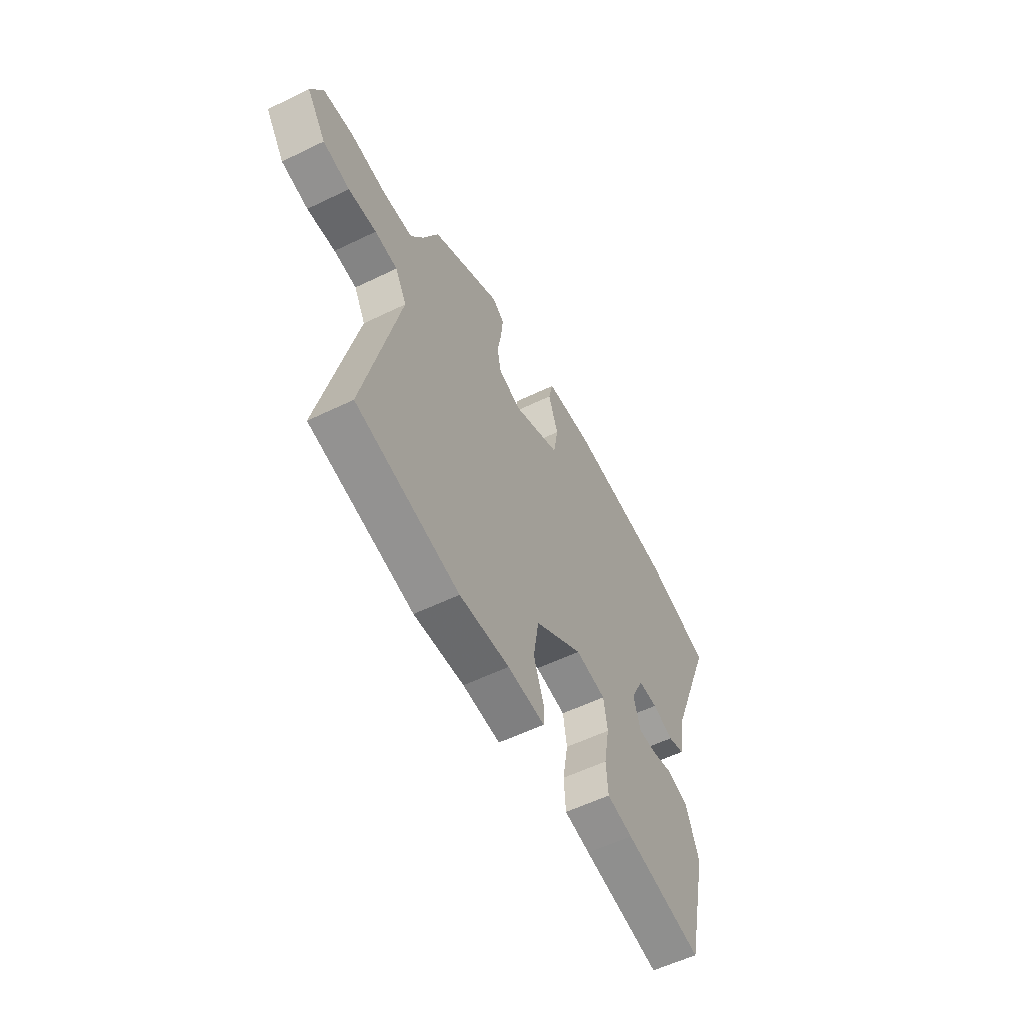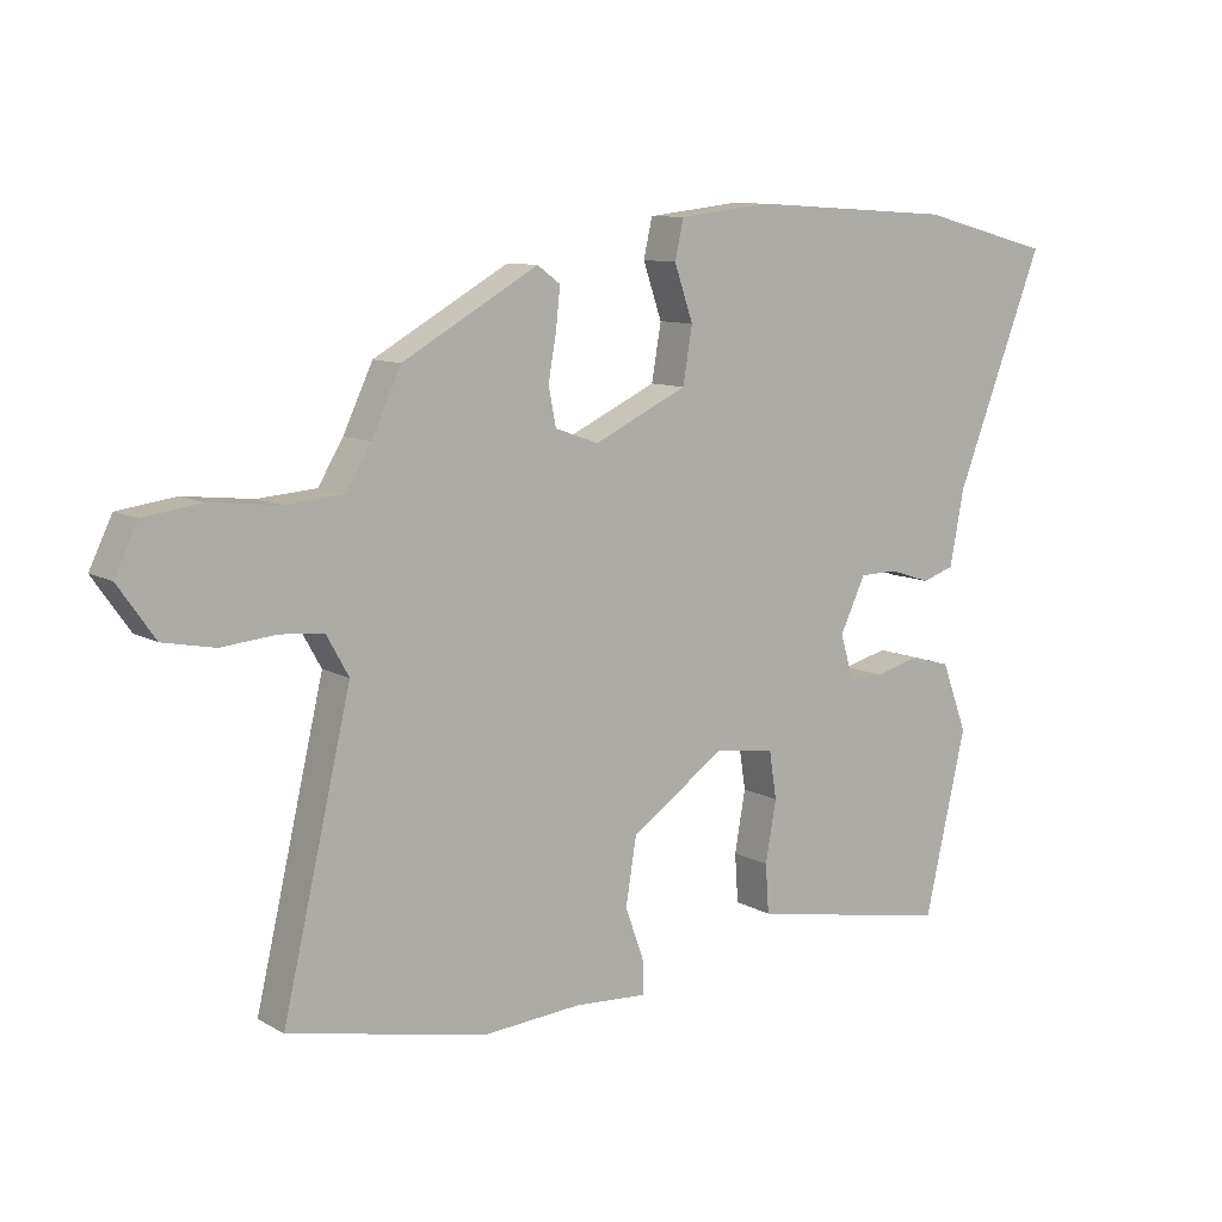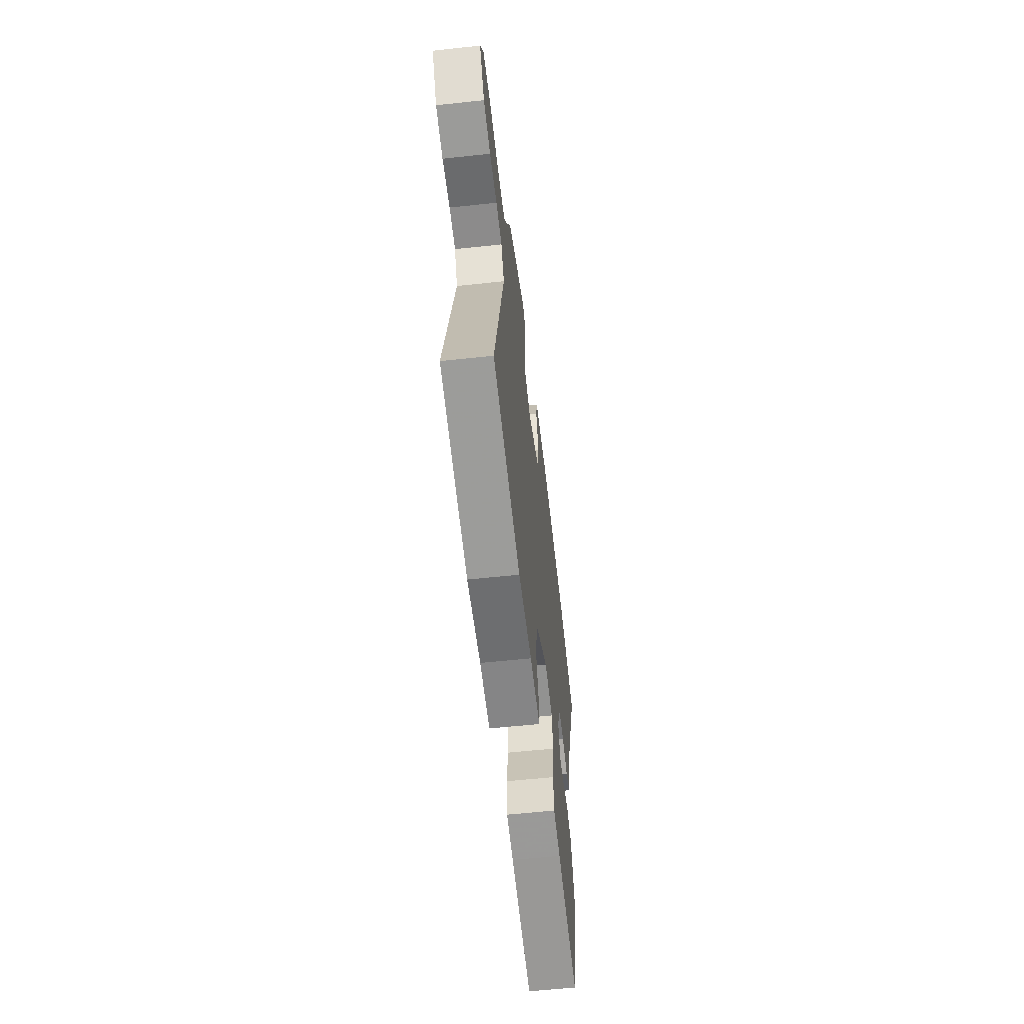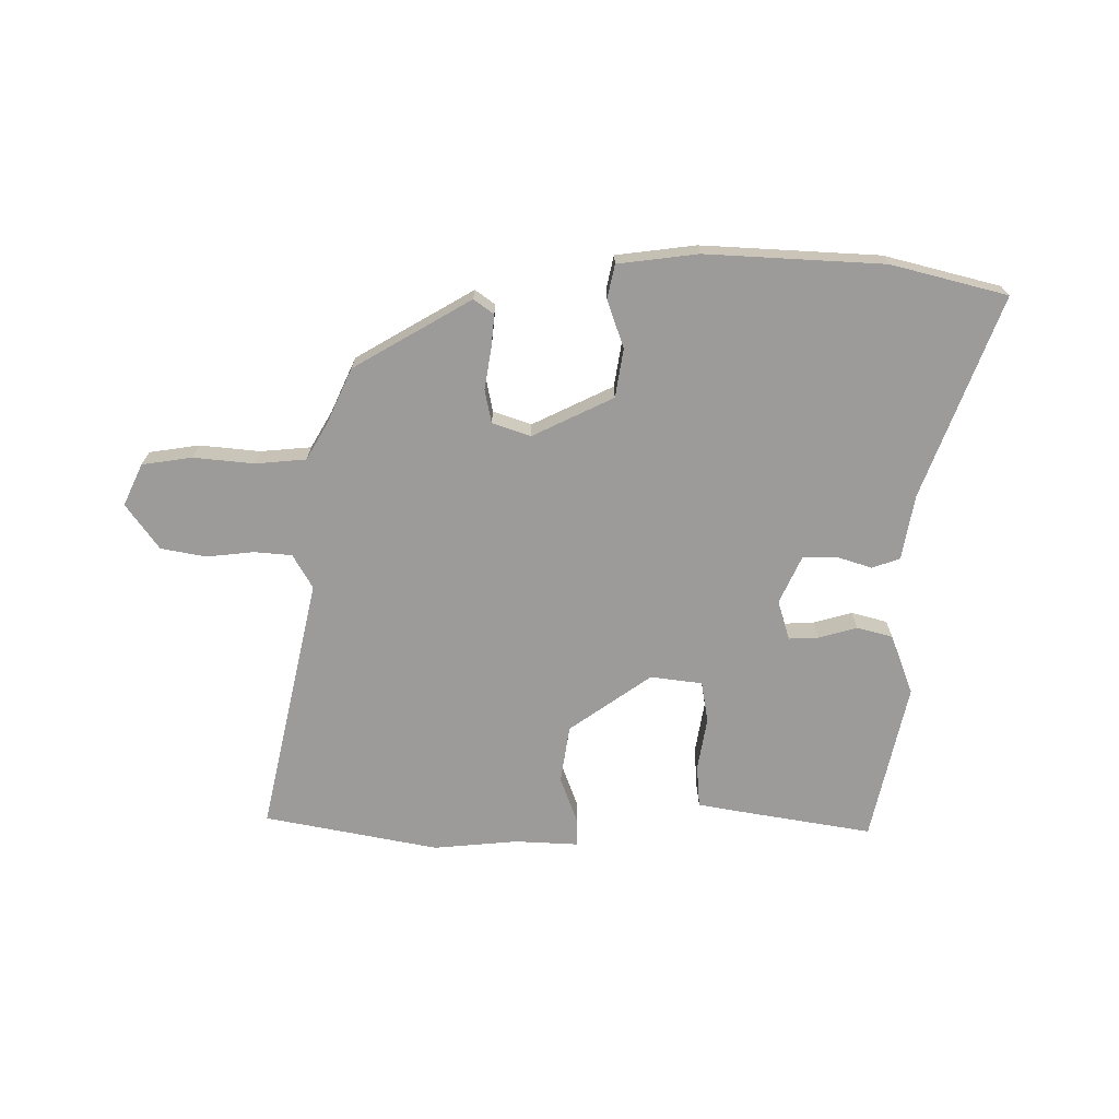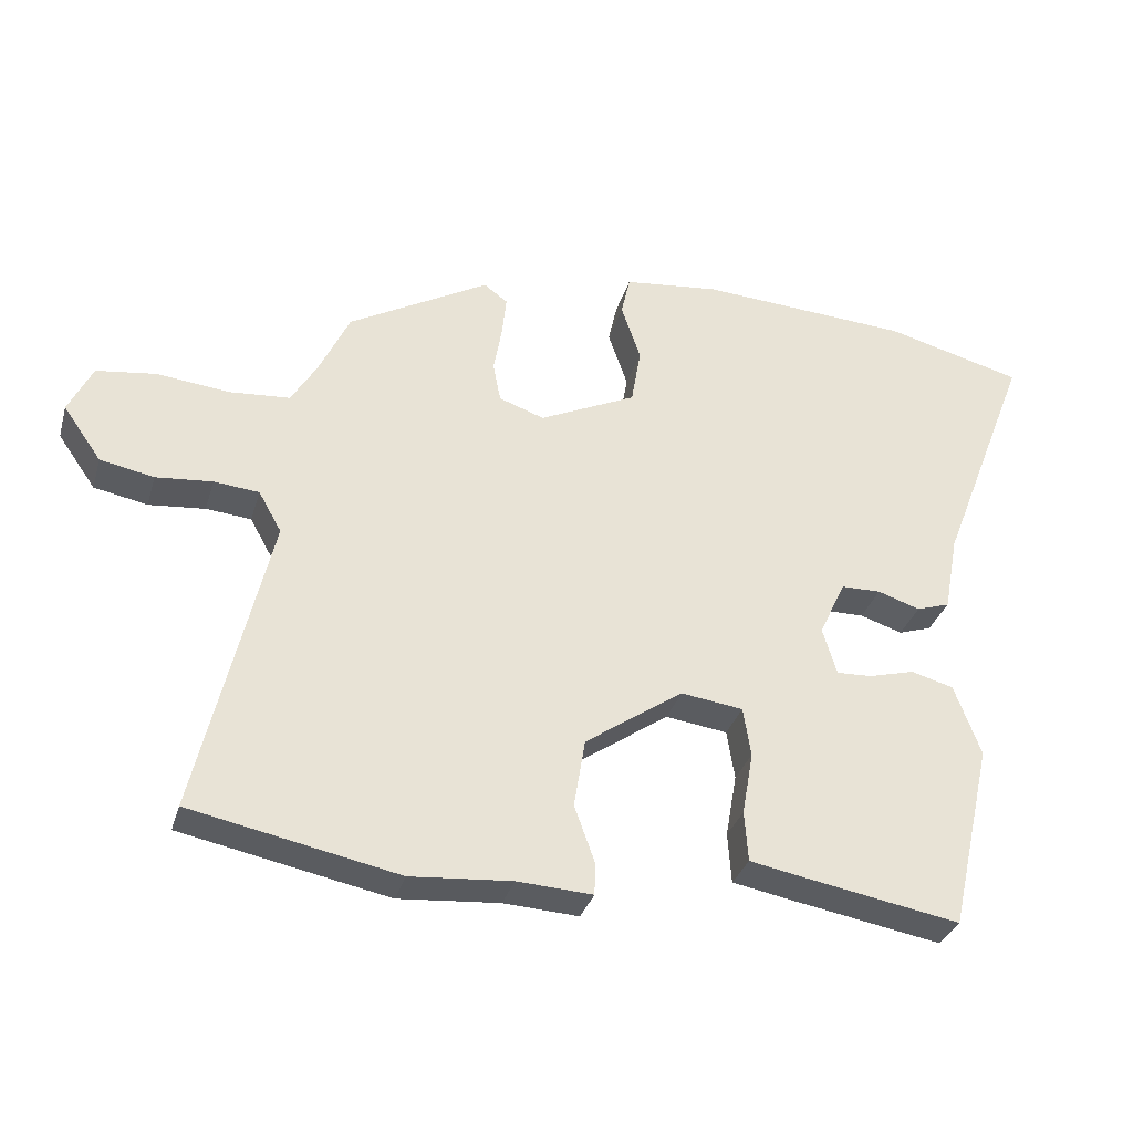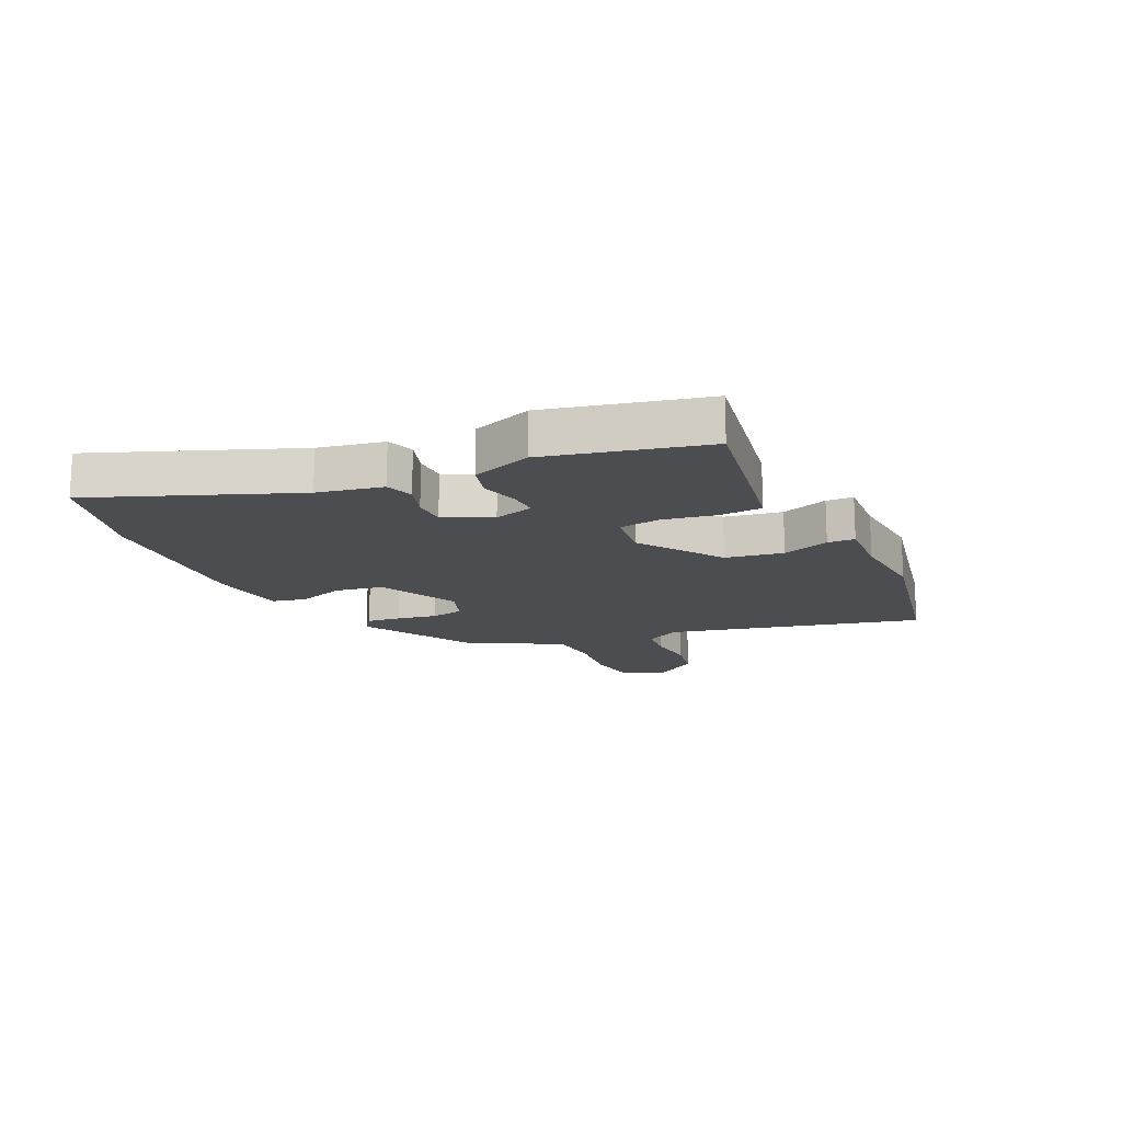
<metadata>
{"format":"obj","ext":"obj","renderer":"f3d","projection":"perspective","resolution":1024,"background":"white","views":[{"elev":-57.0,"azim":-63.2,"up":"+Z"},{"elev":9.8,"azim":-35.3,"up":"+Z"},{"elev":-58.8,"azim":-83.6,"up":"+Z"},{"elev":-69.9,"azim":0.2,"up":"+Y"},{"elev":-32.8,"azim":-15.7,"up":"+Z"},{"elev":-15.9,"azim":115.0,"up":"+Y"}]}
</metadata>
<code>
v 0.417 0.07 0.522
v 0.615 0.07 0.47
v 0.483 0.07 0.128
v 0.462 0.07 0.016
v 0.414 0.07 0
v 0.353 0.07 0.02
v 0.296 0.07 0.019
v 0.258 0.07 -0.062
v 0.278 0.07 -0.13
v 0.329 0.07 -0.128
v 0.395 0.07 -0.11
v 0.456 0.07 -0.127
v 0.494 0.07 -0.23
v 0.432 0.07 -0.502
v 0.205 0.07 -0.462
v 0.13 0.07 -0.448
v 0.125 0.07 -0.375
v 0.141 0.07 -0.284
v 0.13 0.07 -0.213
v 0.041 0.07 -0.201
v -0.1 0.07 -0.299
v -0.116 0.07 -0.398
v -0.087 0.07 -0.479
v -0.088 0.07 -0.526
v -0.196 0.07 -0.52
v -0.341 0.07 -0.532
v -0.639 0.07 -0.472
v -0.537 0.07 -0.033
v -0.57 0.07 0.026
v -0.635 0.07 0.032
v -0.716 0.07 0.024
v -0.793 0.07 0.039
v -0.848 0.07 0.117
v -0.814 0.07 0.188
v -0.728 0.07 0.2
v -0.625 0.07 0.189
v -0.538 0.07 0.196
v -0.501 0.07 0.258
v -0.457 0.07 0.352
v -0.255 0.07 0.467
v -0.221 0.07 0.442
v -0.227 0.07 0.384
v -0.239 0.07 0.315
v -0.228 0.07 0.258
v -0.163 0.07 0.235
v -0.024 0.07 0.301
v -0.01 0.07 0.384
v -0.038 0.07 0.466
v -0.025 0.07 0.524
v 0.112 0.07 0.54
v 0.417 0 0.522
v 0.615 0 0.47
v 0.483 0 0.128
v 0.462 0 0.016
v 0.414 0 0
v 0.353 0 0.02
v 0.296 0 0.019
v 0.258 0 -0.062
v 0.278 0 -0.13
v 0.329 0 -0.128
v 0.395 0 -0.11
v 0.456 0 -0.127
v 0.494 0 -0.23
v 0.432 0 -0.502
v 0.205 0 -0.462
v 0.13 0 -0.448
v 0.125 0 -0.375
v 0.141 0 -0.284
v 0.13 0 -0.213
v 0.041 0 -0.201
v -0.1 0 -0.299
v -0.116 0 -0.398
v -0.087 0 -0.479
v -0.088 0 -0.526
v -0.196 0 -0.52
v -0.341 0 -0.532
v -0.639 0 -0.472
v -0.537 0 -0.033
v -0.57 0 0.026
v -0.635 0 0.032
v -0.716 0 0.024
v -0.793 0 0.039
v -0.848 0 0.117
v -0.814 0 0.188
v -0.728 0 0.2
v -0.625 0 0.189
v -0.538 0 0.196
v -0.501 0 0.258
v -0.457 0 0.352
v -0.255 0 0.467
v -0.221 0 0.442
v -0.227 0 0.384
v -0.239 0 0.315
v -0.228 0 0.258
v -0.163 0 0.235
v -0.024 0 0.301
v -0.01 0 0.384
v -0.038 0 0.466
v -0.025 0 0.524
v 0.112 0 0.54
f 47 48 49 50
f 46 47 50 1
f 40 41 42 43
f 38 39 40 43
f 37 38 43 44
f 33 34 35 36
f 33 36 37
f 30 31 32 33
f 29 30 33 37
f 28 29 37 44
f 25 26 27 28
f 22 23 24 25
f 21 22 25 28
f 20 21 28 44
f 15 16 17 18
f 15 18 19
f 14 15 19
f 13 14 19
f 10 11 12 13
f 9 10 13 19
f 8 9 19 20
f 3 4 5 6
f 3 6 7
f 46 1 2 3
f 45 46 3 7
f 20 44 45
f 7 8 20 45
f 100 99 98 97
f 51 100 97 96
f 93 92 91 90
f 93 90 89 88
f 94 93 88 87
f 86 85 84 83
f 87 86 83
f 83 82 81 80
f 87 83 80 79
f 94 87 79 78
f 78 77 76 75
f 75 74 73 72
f 78 75 72 71
f 94 78 71 70
f 68 67 66 65
f 69 68 65
f 69 65 64
f 69 64 63
f 63 62 61 60
f 69 63 60 59
f 70 69 59 58
f 56 55 54 53
f 57 56 53
f 53 52 51 96
f 57 53 96 95
f 95 94 70
f 95 70 58 57
f 1 51 52 2
f 2 52 53 3
f 3 53 54 4
f 4 54 55 5
f 5 55 56 6
f 6 56 57 7
f 7 57 58 8
f 8 58 59 9
f 9 59 60 10
f 10 60 61 11
f 11 61 62 12
f 12 62 63 13
f 13 63 64 14
f 14 64 65 15
f 15 65 66 16
f 16 66 67 17
f 17 67 68 18
f 18 68 69 19
f 19 69 70 20
f 20 70 71 21
f 21 71 72 22
f 22 72 73 23
f 23 73 74 24
f 24 74 75 25
f 25 75 76 26
f 26 76 77 27
f 27 77 78 28
f 28 78 79 29
f 29 79 80 30
f 30 80 81 31
f 31 81 82 32
f 32 82 83 33
f 33 83 84 34
f 34 84 85 35
f 35 85 86 36
f 36 86 87 37
f 37 87 88 38
f 38 88 89 39
f 39 89 90 40
f 40 90 91 41
f 41 91 92 42
f 42 92 93 43
f 43 93 94 44
f 44 94 95 45
f 45 95 96 46
f 46 96 97 47
f 47 97 98 48
f 48 98 99 49
f 49 99 100 50
f 50 100 51 1

</code>
